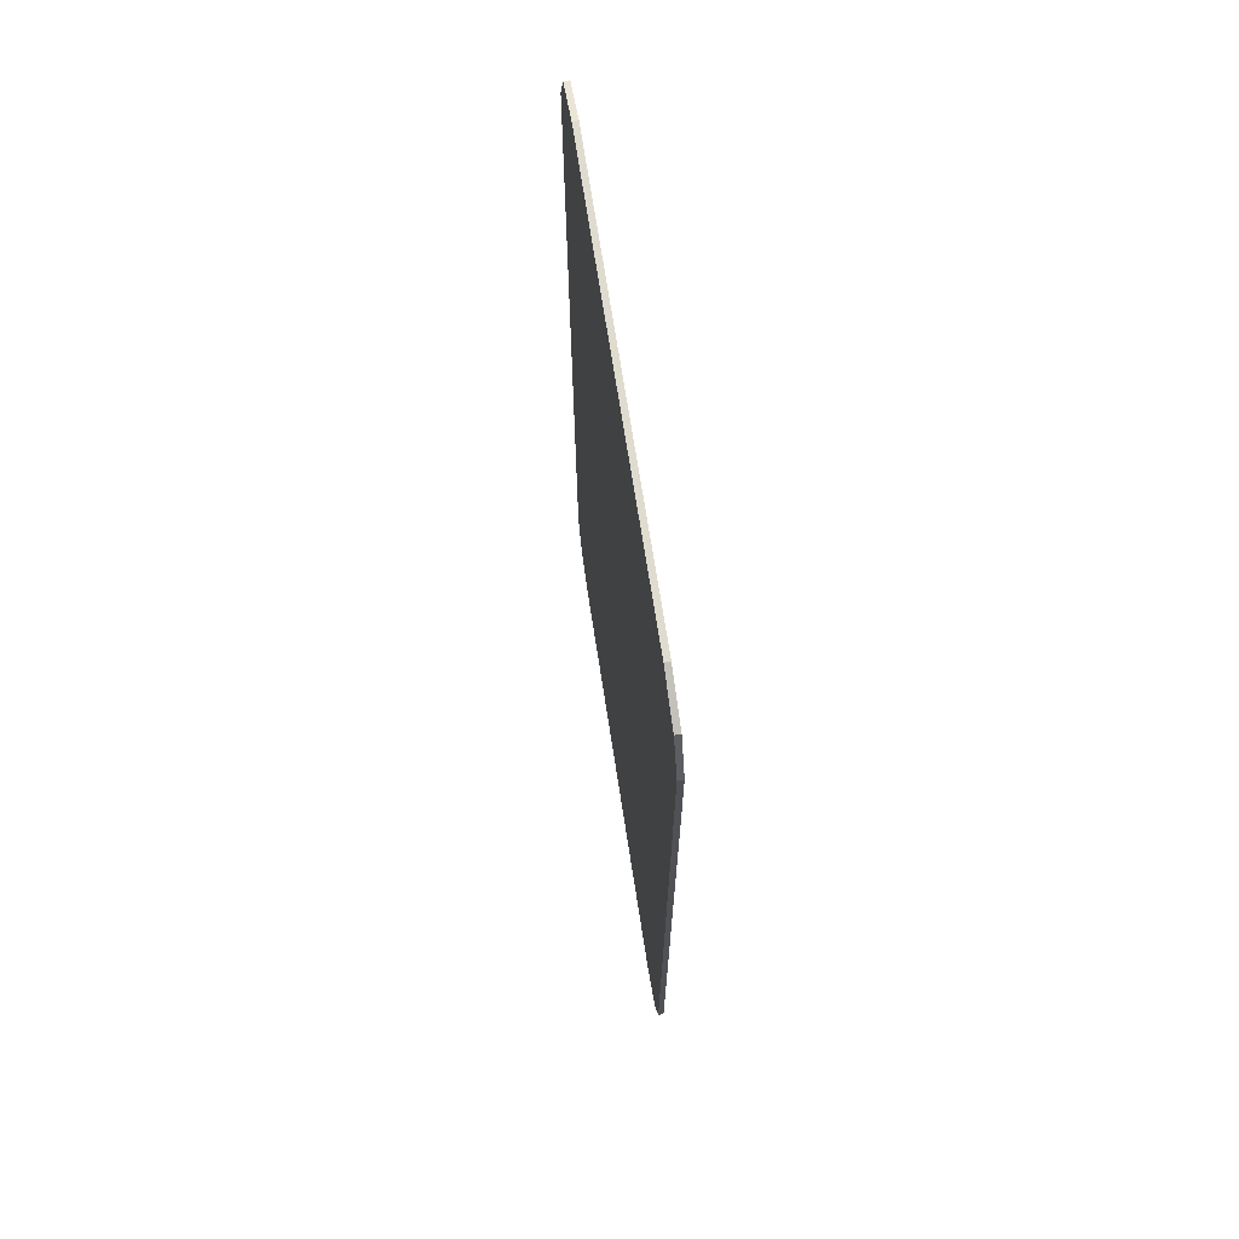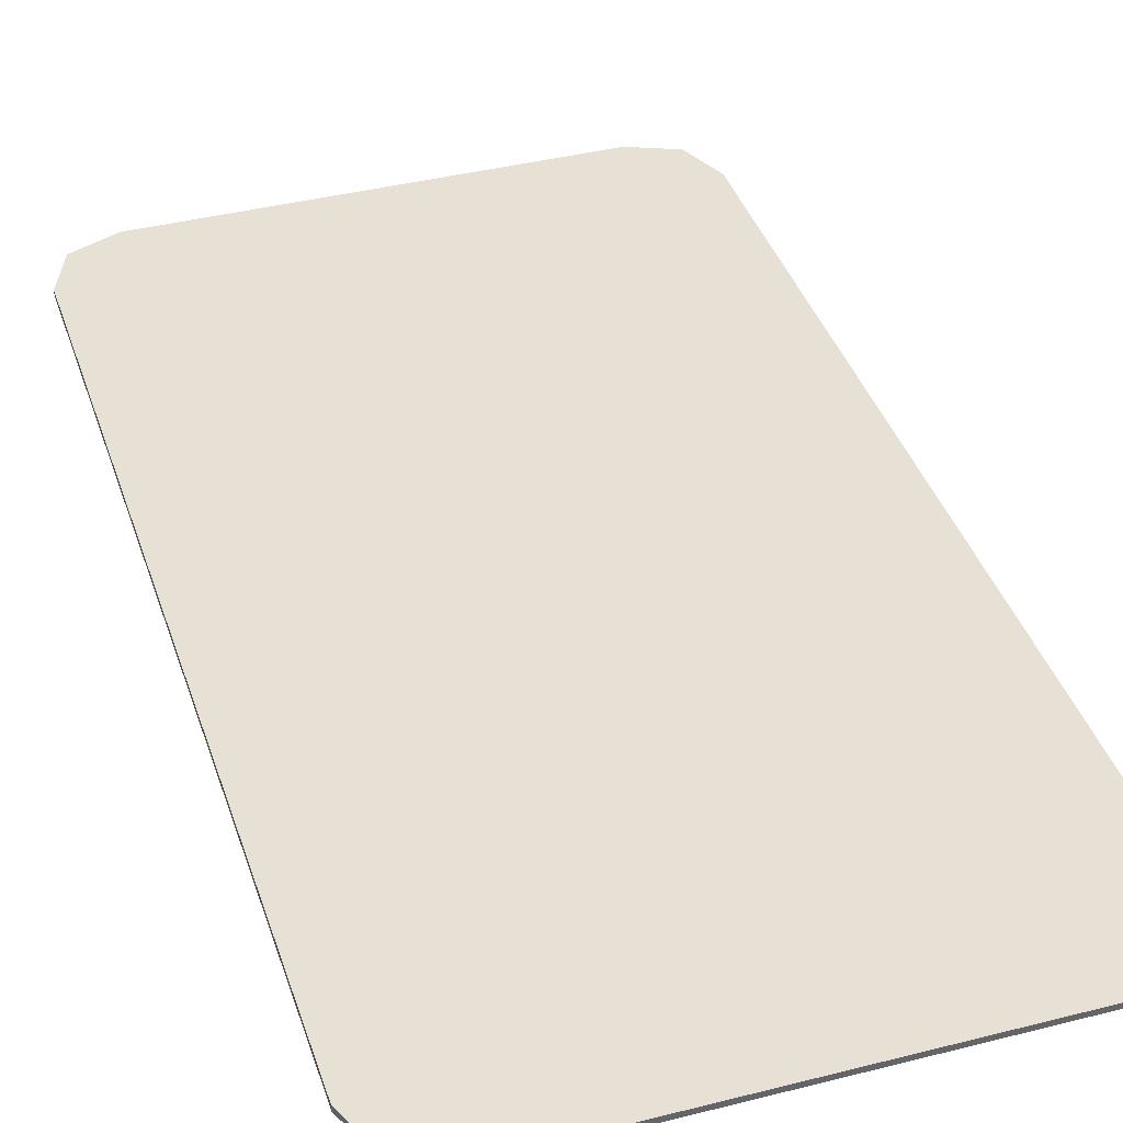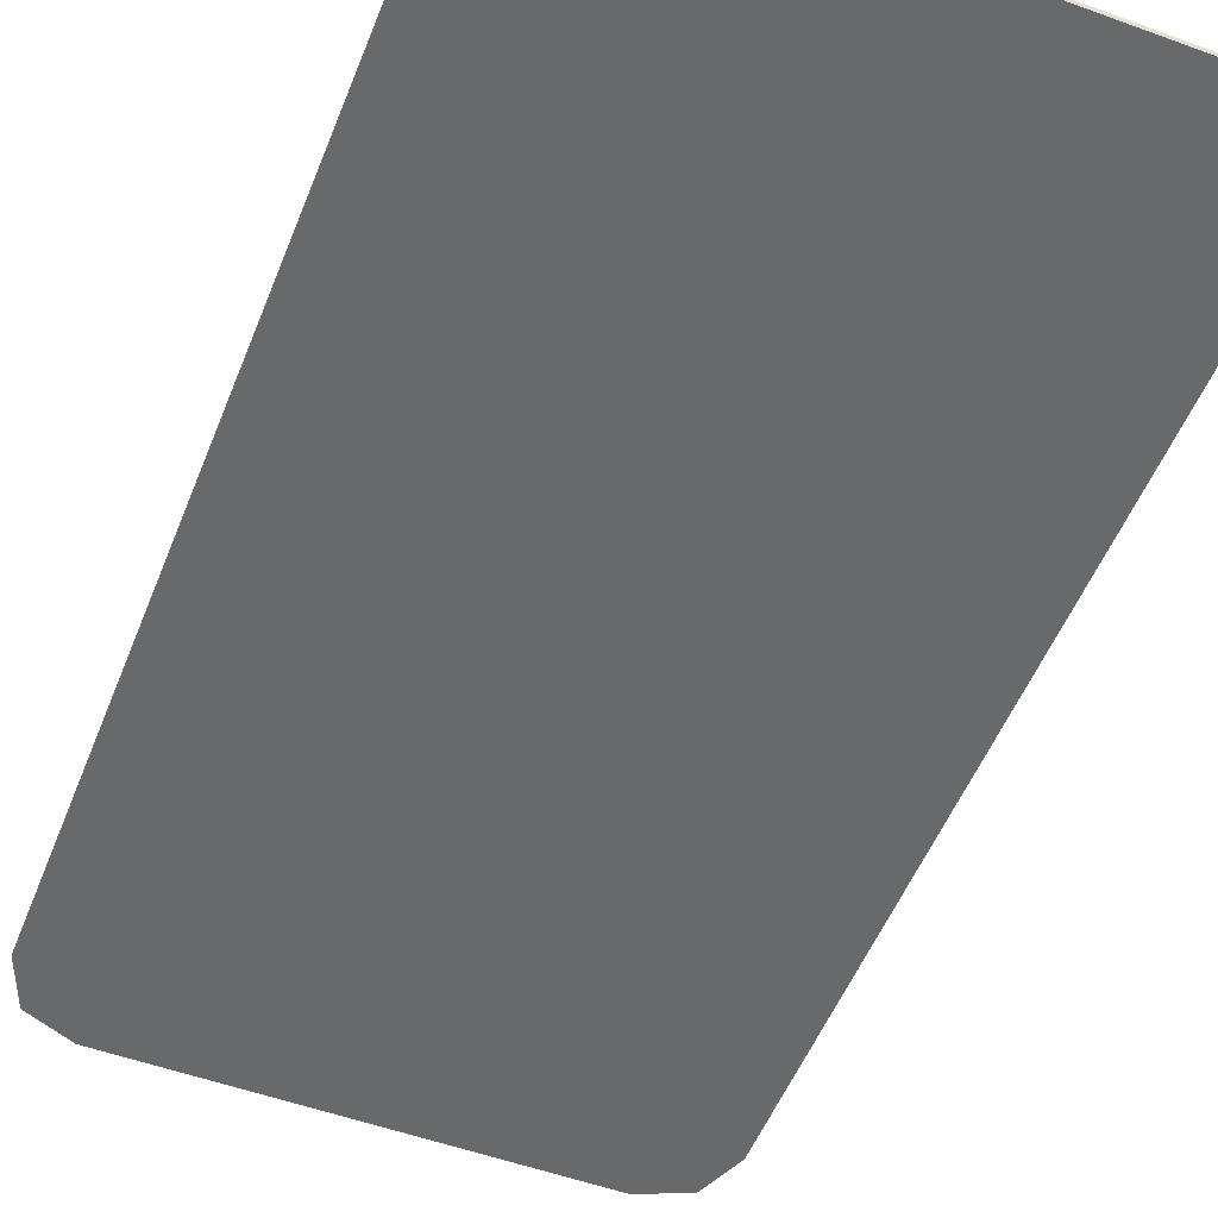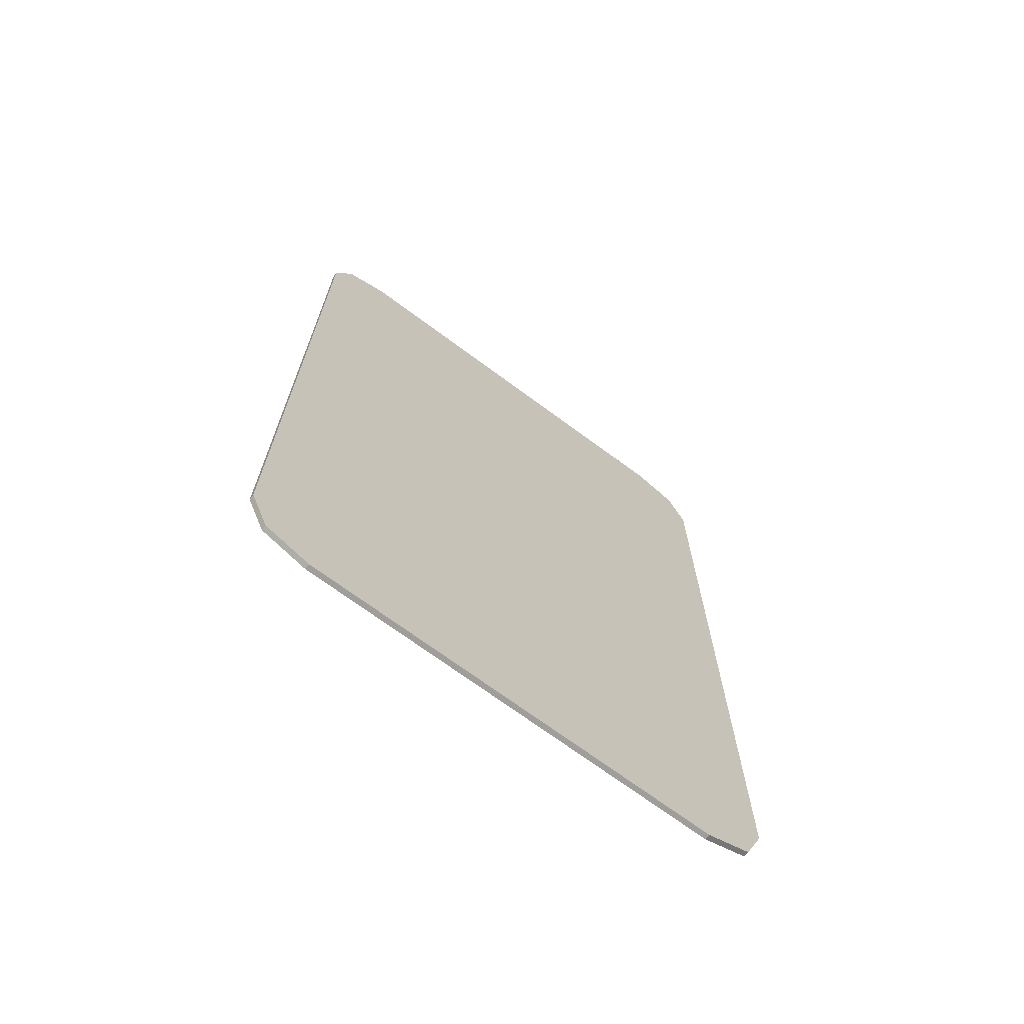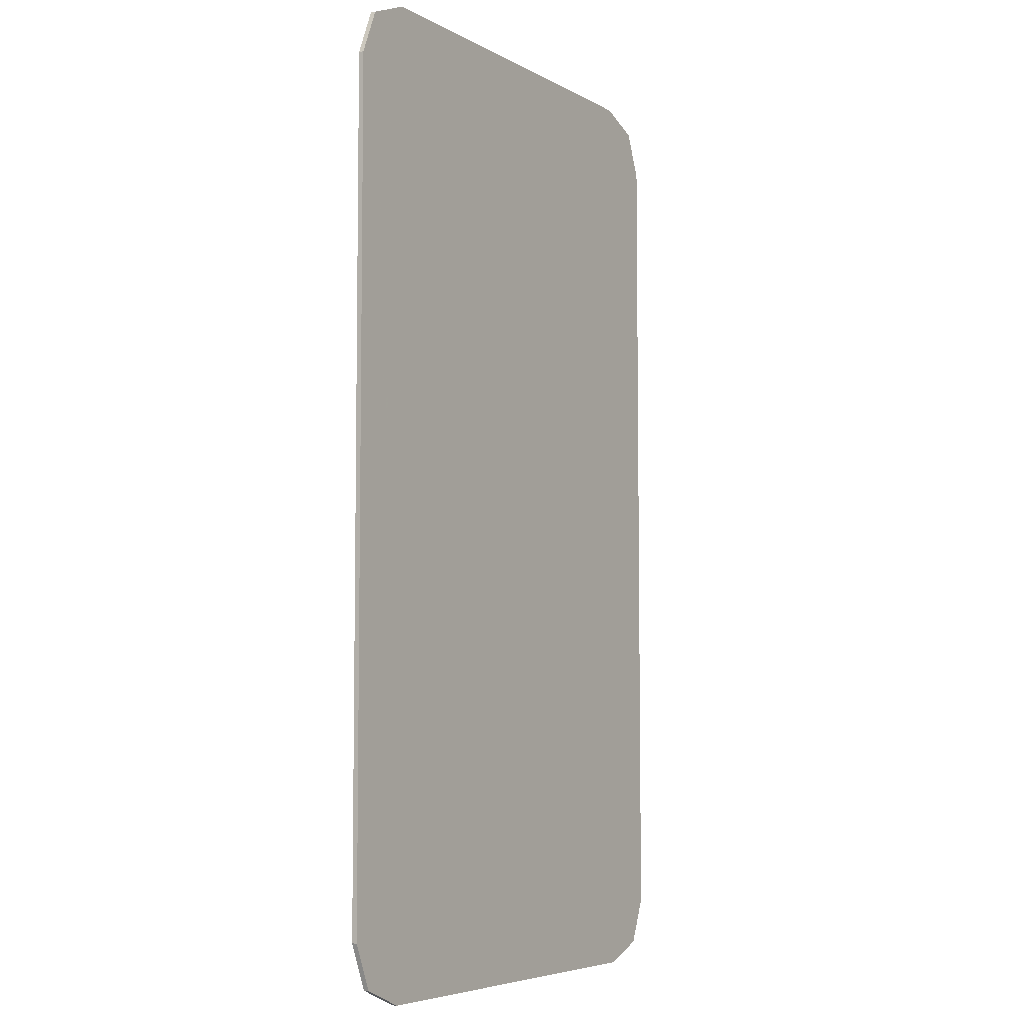
<metadata>
{"format":"obj","ext":"obj","renderer":"f3d","projection":"perspective","resolution":1024,"background":"white","views":[{"elev":70.3,"azim":81.2,"up":"+Z"},{"elev":39.3,"azim":-17.6,"up":"+Y"},{"elev":-52.6,"azim":158.6,"up":"+Y"},{"elev":-70.8,"azim":143.5,"up":"+Z"},{"elev":-5.8,"azim":-57.4,"up":"+Z"}]}
</metadata>
<code>
v 0.5936 0 -1.106
v 0.4875 0 -1.15
v 0.4875 -0.0125 -1.15
v 0.5936 -0.0125 -1.106
v 0.6375 0 -1
v 0.5936 0 -1.106
v 0.5936 -0.0125 -1.106
v 0.6375 -0.0125 -1
v -0.5936 0 1.106
v -0.4875 0 1.15
v -0.4875 -0.0125 1.15
v -0.5936 -0.0125 1.106
v -0.6375 0 1
v -0.5936 0 1.106
v -0.5936 -0.0125 1.106
v -0.6375 -0.0125 1
v -0.5936 0 -1.106
v -0.6375 0 -1
v -0.6375 -0.0125 -1
v -0.5936 -0.0125 -1.106
v -0.4875 0 -1.15
v -0.5936 0 -1.106
v -0.5936 -0.0125 -1.106
v -0.4875 -0.0125 -1.15
v 0.5936 0 1.106
v 0.6375 0 1
v 0.6375 -0.0125 1
v 0.5936 -0.0125 1.106
v 0.4875 0 1.15
v 0.5936 0 1.106
v 0.5936 -0.0125 1.106
v 0.4875 -0.0125 1.15
v 0.4875 0 -1.15
v 0.5936 0 -1.106
v 0.6375 0 -1
v -0.4875 0 1.15
v -0.5936 0 1.106
v -0.6375 0 1
v -0.6375 0 -1
v -0.5936 0 -1.106
v -0.4875 0 -1.15
v 0.6375 0 1
v 0.5936 0 1.106
v 0.4875 0 1.15
v 0.4875 0 -1.15
v -0.4875 0 -1.15
v -0.6375 0 -1
v 0.6375 0 -1
v -0.6375 0 1
v -0.4875 0 1.15
v 0.4875 0 1.15
v 0.6375 0 1
v 0.6375 0 1
v 0.6375 0 -1
v -0.6375 0 -1
v -0.6375 0 1
v 0.4875 -0.0125 -1.15
v -0.4875 -0.0125 -1.15
v -0.4875 0 -1.15
v 0.4875 0 -1.15
v -0.4875 0 1.15
v -0.4875 -0.0125 1.15
v 0.4875 -0.0125 1.15
v 0.4875 0 1.15
v -0.6375 0 1
v -0.6375 0 -1
v -0.6375 -0.0125 -1
v -0.6375 -0.0125 1
v 0.6375 -0.0125 -1
v 0.6375 0 -1
v 0.6375 0 1
v 0.6375 -0.0125 1
v 0.46 -0.0125 -1.02
v 0.4954 -0.0125 -1.005
v 0.51 -0.0125 -0.97
v -0.51 -0.0125 -0.97
v -0.4954 -0.0125 -1.005
v -0.46 -0.0125 -1.02
v -0.46 -0.0125 1.02
v -0.4954 -0.0125 1.005
v -0.51 -0.0125 0.97
v 0.51 -0.0125 0.97
v 0.4954 -0.0125 1.005
v 0.46 -0.0125 1.02
v 0.4875 -0.0125 -1.15
v 0.5936 -0.0125 -1.106
v 0.6375 -0.0125 -1
v -0.4875 -0.0125 1.15
v -0.5936 -0.0125 1.106
v -0.6375 -0.0125 1
v -0.6375 -0.0125 -1
v -0.5936 -0.0125 -1.106
v -0.4875 -0.0125 -1.15
v 0.6375 -0.0125 1
v 0.5936 -0.0125 1.106
v 0.4875 -0.0125 1.15
v 0.51 -0.0125 -1.02
v 0.4954 -0.0125 -1.005
v 0.46 -0.0125 -1.02
v 0.51 -0.0125 -1.02
v 0.51 -0.0125 -0.97
v 0.4954 -0.0125 -1.005
v -0.51 -0.0125 1.02
v -0.4954 -0.0125 1.005
v -0.46 -0.0125 1.02
v -0.51 -0.0125 1.02
v -0.51 -0.0125 0.97
v -0.4954 -0.0125 1.005
v -0.51 -0.0125 -1.02
v -0.4954 -0.0125 -1.005
v -0.51 -0.0125 -0.97
v -0.51 -0.0125 -1.02
v -0.46 -0.0125 -1.02
v -0.4954 -0.0125 -1.005
v 0.51 -0.0125 1.02
v 0.4954 -0.0125 1.005
v 0.51 -0.0125 0.97
v 0.51 -0.0125 1.02
v 0.46 -0.0125 1.02
v 0.4954 -0.0125 1.005
v 0.46 -0.0125 1.02
v -0.46 -0.0125 1.02
v -0.51 -0.0125 0.97
v 0.51 -0.0125 0.97
v 0.51 -0.0125 0.97
v -0.51 -0.0125 0.97
v -0.51 -0.0125 0.06
v 0.51 -0.0125 0.06
v 0.51 -0.0125 -0.06
v -0.51 -0.0125 -0.06
v -0.51 -0.0125 -0.97
v 0.51 -0.0125 -0.97
v 0.51 -0.0125 -0.97
v -0.51 -0.0125 -0.97
v -0.46 -0.0125 -1.02
v 0.46 -0.0125 -1.02
v 0.4875 -0.0125 1.15
v -0.4875 -0.0125 1.15
v -0.46 -0.0125 1.02
v 0.46 -0.0125 1.02
v 0.4875 -0.0125 1.15
v 0.46 -0.0125 1.02
v 0.51 -0.0125 1.02
v 0.4875 -0.0125 1.15
v 0.51 -0.0125 1.02
v 0.6375 -0.0125 1
v 0.51 -0.0125 1.02
v 0.51 -0.0125 0.97
v 0.6375 -0.0125 1
v 0.6375 -0.0125 1
v 0.51 -0.0125 0.97
v 0.51 -0.0125 0.06
v 0.6375 -0.0125 1
v 0.51 -0.0125 0.06
v 0.51 -0.0125 -0.06
v 0.6375 -0.0125 -1
v -0.51 -0.0125 -0.06
v 0.51 -0.0125 -0.06
v 0.51 -0.0125 0.06
v -0.51 -0.0125 0.06
v -0.51 -0.0125 -0.06
v -0.51 -0.0125 0.06
v -0.6375 -0.0125 1
v -0.6375 -0.0125 -1
v -0.6375 -0.0125 1
v -0.51 -0.0125 0.06
v -0.51 -0.0125 0.97
v -0.51 -0.0125 1.02
v -0.6375 -0.0125 1
v -0.51 -0.0125 0.97
v -0.4875 -0.0125 1.15
v -0.6375 -0.0125 1
v -0.51 -0.0125 1.02
v -0.4875 -0.0125 1.15
v -0.51 -0.0125 1.02
v -0.46 -0.0125 1.02
v 0.51 -0.0125 -0.06
v 0.51 -0.0125 -0.97
v 0.6375 -0.0125 -1
v 0.51 -0.0125 -0.97
v 0.51 -0.0125 -1.02
v 0.6375 -0.0125 -1
v 0.6375 -0.0125 -1
v 0.51 -0.0125 -1.02
v 0.4875 -0.0125 -1.15
v 0.4875 -0.0125 -1.15
v 0.51 -0.0125 -1.02
v 0.46 -0.0125 -1.02
v -0.4875 -0.0125 -1.15
v 0.46 -0.0125 -1.02
v -0.46 -0.0125 -1.02
v -0.4875 -0.0125 -1.15
v -0.46 -0.0125 -1.02
v -0.51 -0.0125 -1.02
v -0.4875 -0.0125 -1.15
v -0.6375 -0.0125 -1
v -0.4875 -0.0125 -1.15
v -0.51 -0.0125 -1.02
v -0.51 -0.0125 -0.97
v -0.6375 -0.0125 -1
v -0.51 -0.0125 -1.02
v -0.51 -0.0125 -0.06
v -0.6375 -0.0125 -1
v -0.51 -0.0125 -0.97
g mesh60877
f 1 3 2
f 3 1 4
f 5 7 6
f 7 5 8
g mesh60879
f 9 11 10
f 11 9 12
f 13 15 14
f 15 13 16
g mesh60881
f 17 19 18
f 19 17 20
f 21 23 22
f 23 21 24
g mesh60883
f 25 27 26
f 27 25 28
f 29 31 30
f 31 29 32
g mesh60885
f 33 35 34
g mesh60887
f 36 38 37
g mesh60889
f 39 41 40
g mesh60891
f 42 44 43
f 45 46 47
f 47 48 45
f 49 50 51
f 51 52 49
f 53 54 55
f 55 56 53
f 57 58 59
f 59 60 57
f 61 62 63
f 63 64 61
f 65 66 67
f 67 68 65
f 69 70 71
f 71 72 69
g mesh60893
f 73 74 75
g mesh60895
f 76 77 78
g mesh60897
f 79 80 81
g mesh60899
f 82 83 84
g mesh60901
f 85 86 87
g mesh60903
f 88 89 90
g mesh60905
f 91 92 93
g mesh60907
f 94 95 96
g mesh60909
f 97 98 99
f 100 101 102
g mesh60911
f 103 104 105
f 106 107 108
g mesh60913
f 109 110 111
f 112 113 114
g mesh60915
f 115 116 117
f 118 119 120
f 121 122 123
f 123 124 121
f 125 126 127
f 127 128 125
f 129 130 131
f 131 132 129
f 133 134 135
f 135 136 133
f 137 138 139
f 139 140 137
f 141 142 143
f 144 145 146
f 147 148 149
f 150 151 152
f 153 154 155
f 155 156 153
f 157 158 159
f 159 160 157
f 161 162 163
f 163 164 161
f 165 166 167
f 168 169 170
f 171 172 173
f 174 175 176
f 177 178 179
f 180 181 182
f 183 184 185
f 186 187 188
f 188 189 186
f 190 191 192
f 193 194 195
f 196 197 198
f 199 200 201
f 202 203 204

</code>
